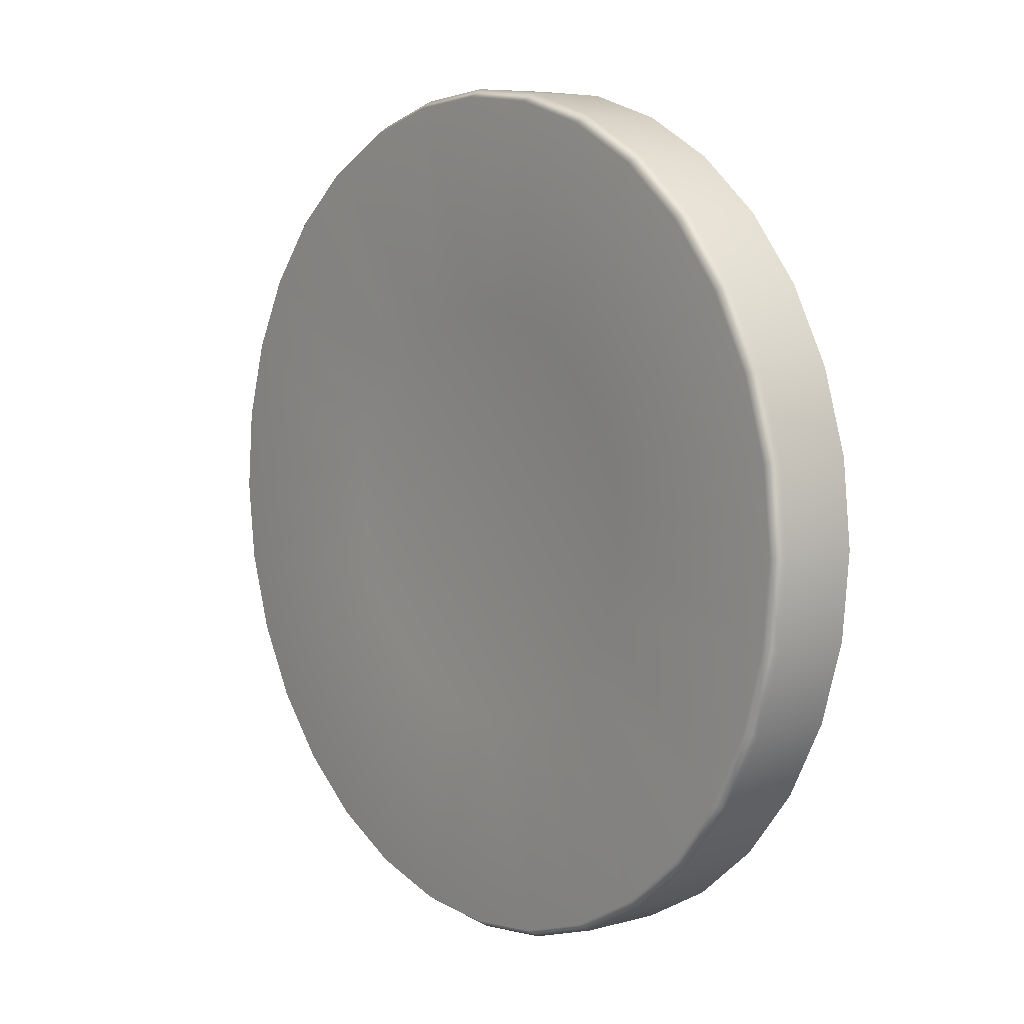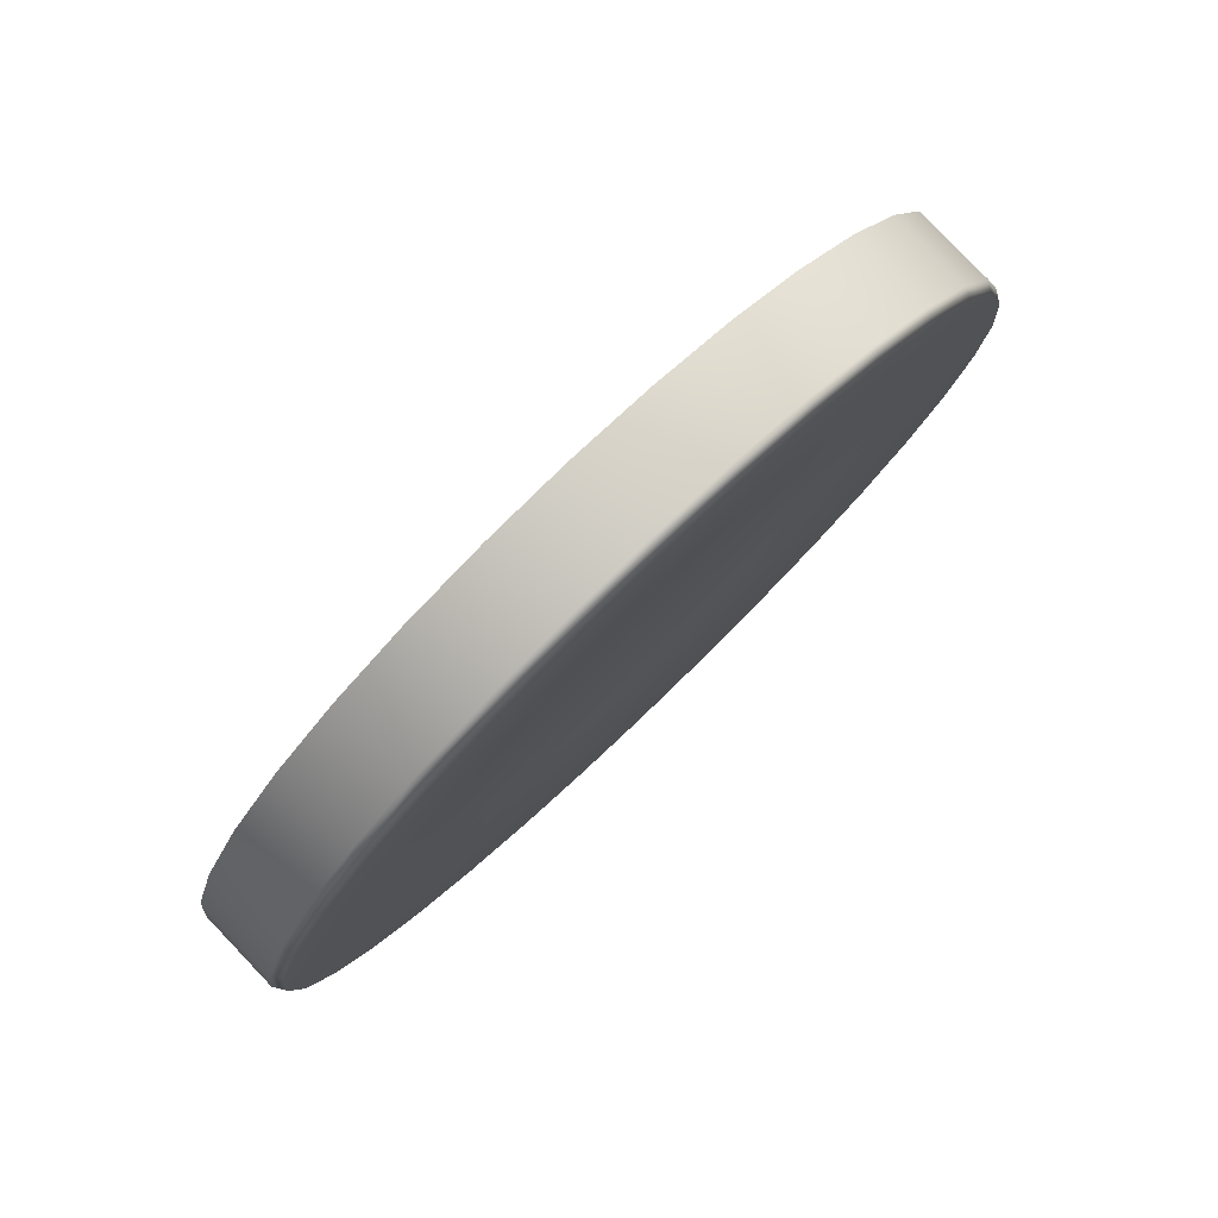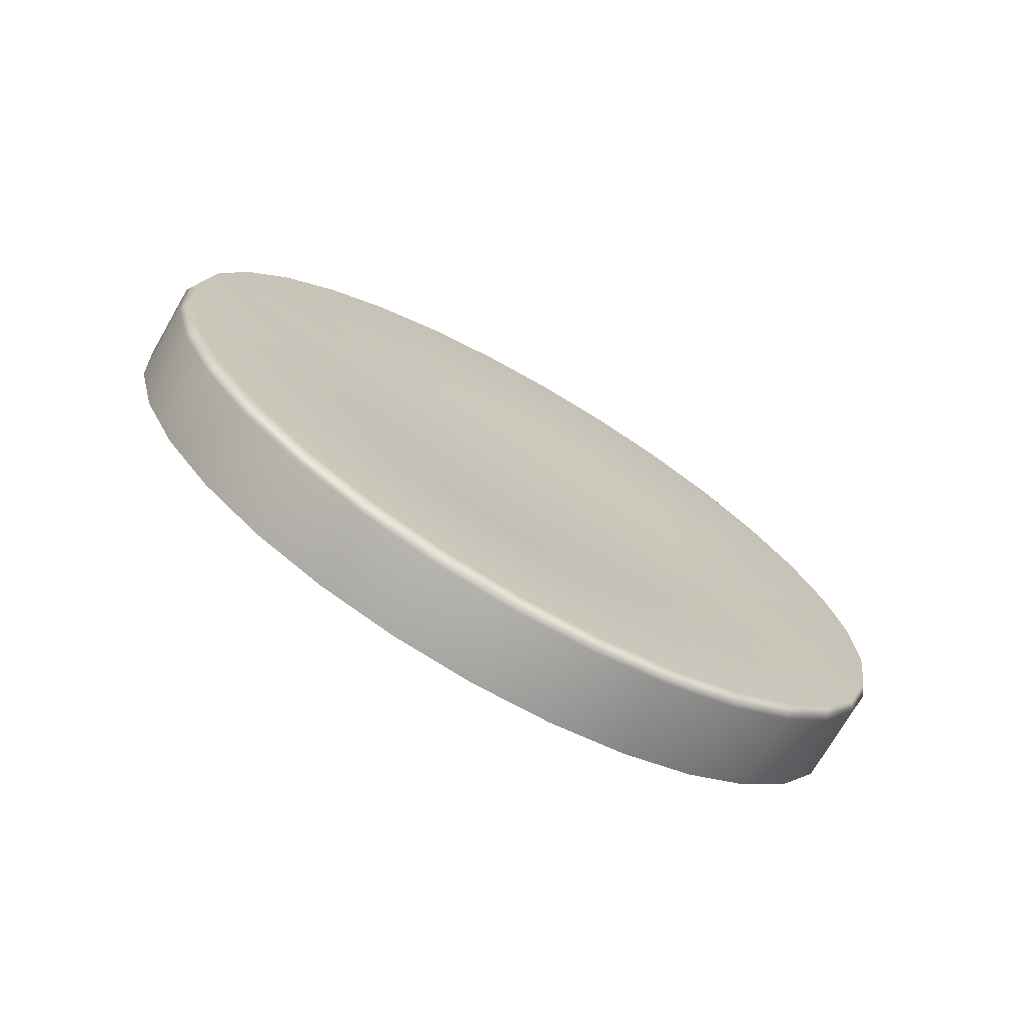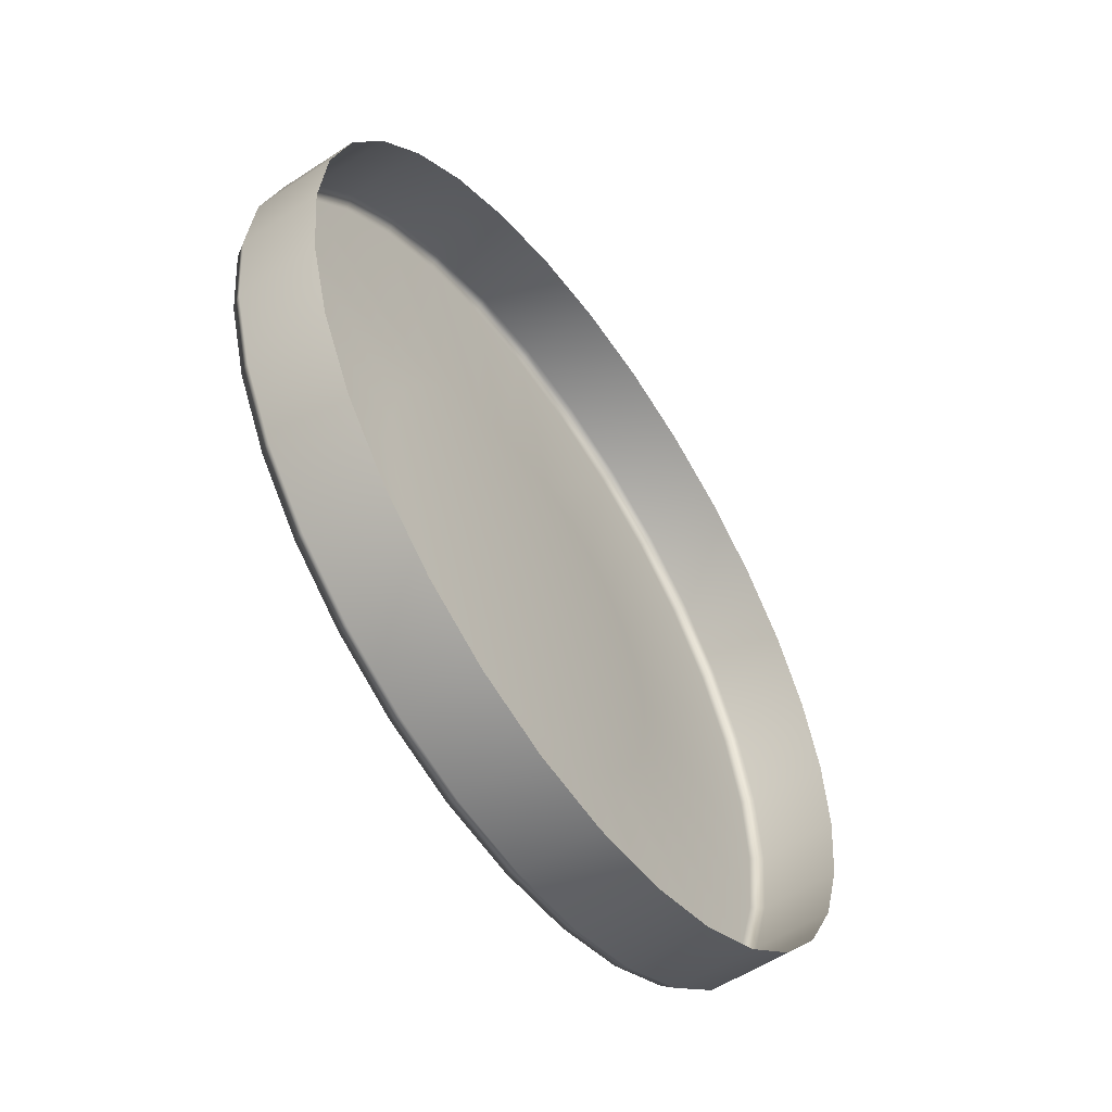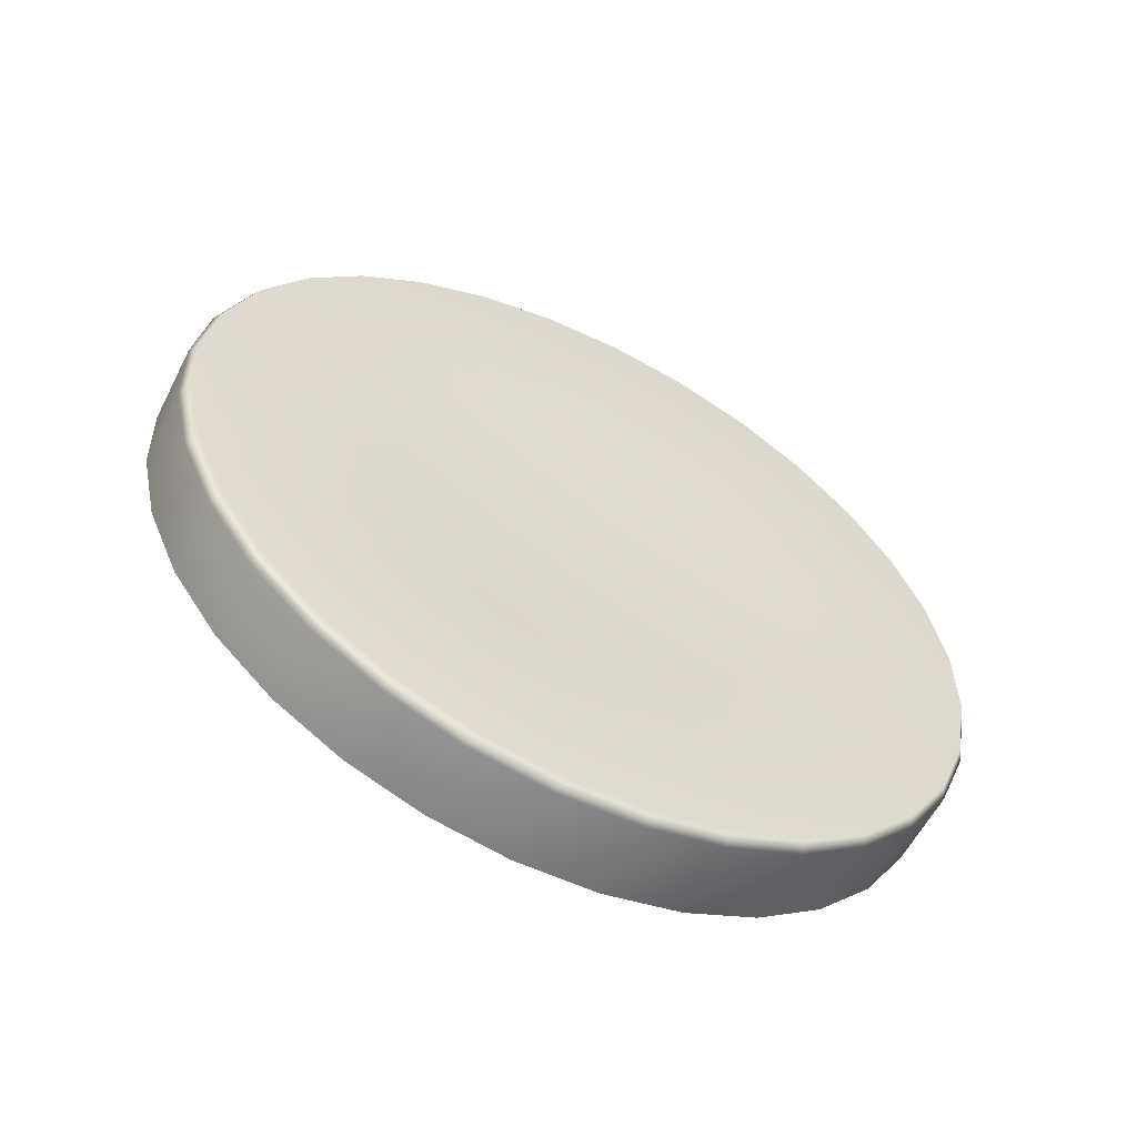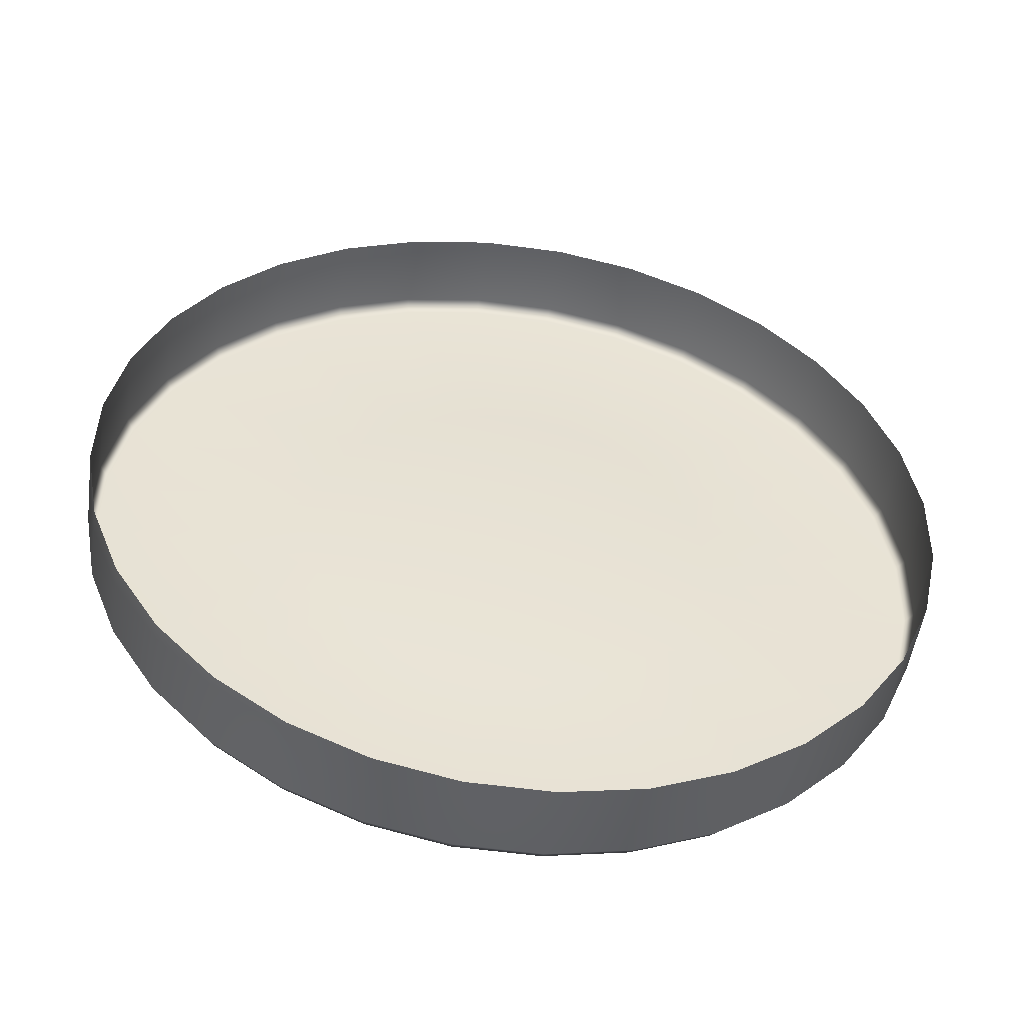
<metadata>
{"format":"obj","ext":"obj","renderer":"f3d","projection":"perspective","resolution":1024,"background":"white","views":[{"elev":-45.6,"azim":-116.1,"up":"+Z"},{"elev":-56.2,"azim":52.9,"up":"+Z"},{"elev":16.4,"azim":92.3,"up":"+Y"},{"elev":62.8,"azim":-108.3,"up":"+Z"},{"elev":46.5,"azim":64.1,"up":"+Y"},{"elev":-19.7,"azim":-9.2,"up":"+Z"}]}
</metadata>
<code>
v 0.01385 -0.001534 0.04993
v 0.01385 -0.003788 0.05123
v 0.01307 -0.002822 0.0477
v 0.01307 -0.005076 0.049
v 0.0118 -0.004009 0.04564
v 0.0118 -0.006263 0.04694
v 0.01009 -0.005049 0.04384
v 0.01009 -0.007303 0.04514
v 0.008007 -0.005903 0.04236
v 0.008007 -0.008157 0.04365
v 0.005631 -0.008791 0.04256
v 0.005631 -0.006537 0.04126
v 0.003053 -0.009182 0.04188
v 0.003053 -0.006928 0.04058
v 0.000371 -0.009314 0.04165
v 0.000371 -0.007059 0.04035
v -0.00231 -0.009182 0.04188
v -0.00231 -0.006928 0.04058
v -0.004889 -0.008791 0.04256
v -0.004889 -0.006537 0.04126
v -0.007265 -0.008157 0.04365
v -0.007265 -0.005903 0.04236
v -0.009348 -0.007303 0.04514
v -0.009348 -0.005049 0.04384
v -0.01106 -0.004009 0.04564
v -0.01106 -0.006263 0.04694
v -0.01233 -0.002822 0.0477
v -0.01233 -0.005076 0.049
v -0.01311 -0.001534 0.04993
v -0.01311 -0.003788 0.05123
v -0.01337 -0.000195 0.05226
v -0.01337 -0.002449 0.05356
v -0.01311 0.001144 0.05458
v -0.01311 -0.00111 0.05588
v -0.01233 0.002432 0.05681
v -0.01233 0.000178 0.05811
v -0.01106 0.003619 0.05887
v -0.01106 0.001365 0.06017
v -0.009348 0.004659 0.06068
v -0.009348 0.002405 0.06198
v -0.007265 0.005513 0.06216
v -0.007265 0.003259 0.06346
v -0.004889 0.006147 0.06326
v -0.004889 0.003893 0.06456
v -0.00231 0.006538 0.06394
v -0.00231 0.004284 0.06524
v 0.000371 0.00667 0.06416
v 0.000371 0.004416 0.06546
v 0.003053 0.006538 0.06394
v 0.003053 0.004284 0.06524
v 0.005631 0.006147 0.06326
v 0.005631 0.003893 0.06456
v 0.008007 0.005513 0.06216
v 0.008007 0.003259 0.06346
v 0.01009 0.004659 0.06068
v 0.01009 0.002405 0.06198
v 0.0118 0.003619 0.05887
v 0.0118 0.001365 0.06017
v 0.01307 0.002432 0.05681
v 0.01307 0.000178 0.05811
v 0.01385 0.001144 0.05458
v 0.01385 -0.00111 0.05588
v 0.01412 -0.000195 0.05226
v 0.01412 -0.002449 0.05356
v 0.01283 -0.002427 0.04759
v 0.0136 -0.001163 0.04978
v 0.01159 -0.003591 0.04557
v 0.009909 -0.004612 0.04379
v 0.007865 -0.00545 0.04234
v 0.005533 -0.006072 0.04126
v 0.003003 -0.006456 0.0406
v 0.000371 -0.006585 0.04037
v -0.00226 -0.006456 0.0406
v -0.004791 -0.006072 0.04126
v -0.007122 -0.00545 0.04234
v -0.009166 -0.004612 0.04379
v -0.01084 -0.003591 0.04557
v -0.01209 -0.002427 0.04759
v -0.01286 -0.001163 0.04978
v -0.01312 0.000151 0.05206
v -0.01286 0.001466 0.05434
v -0.01209 0.002729 0.05653
v -0.01084 0.003894 0.05855
v -0.009166 0.004915 0.06032
v -0.007122 0.005753 0.06177
v -0.004791 0.006375 0.06285
v -0.00226 0.006759 0.06352
v 0.000371 0.006888 0.06374
v 0.003003 0.006759 0.06352
v 0.005533 0.006375 0.06285
v 0.007865 0.005753 0.06177
v 0.009909 0.004915 0.06032
v 0.01159 0.003894 0.05855
v 0.01283 0.002729 0.05653
v 0.0136 0.001466 0.05434
v 0.01386 0.000151 0.05206
v 0.006956 -0.000808 0.0511
v 0.006574 -0.001437 0.05001
v 0.000371 -0.000283 0.05231
v 0.005954 -0.002017 0.049
v 0.005119 -0.002525 0.04812
v 0.004101 -0.002942 0.0474
v 0.00294 -0.003252 0.04686
v 0.001681 -0.003443 0.04653
v 0.000371 -0.003507 0.04642
v -0.000939 -0.003443 0.04653
v -0.002198 -0.003252 0.04686
v -0.003359 -0.002942 0.0474
v -0.004376 -0.002525 0.04812
v -0.005211 -0.002017 0.049
v -0.005832 -0.001437 0.05001
v -0.006214 -0.000808 0.0511
v -0.006343 -0.000154 0.05223
v -0.006214 0.0005 0.05337
v -0.005832 0.001129 0.05446
v -0.005211 0.001709 0.05547
v -0.004376 0.002217 0.05635
v -0.003359 0.002634 0.05707
v -0.002198 0.002944 0.05761
v -0.000939 0.003135 0.05794
v 0.000371 0.003199 0.05805
v 0.001681 0.003135 0.05794
v 0.00294 0.002944 0.05761
v 0.004101 0.002634 0.05707
v 0.005119 0.002217 0.05635
v 0.005954 0.001709 0.05547
v 0.006574 0.001129 0.05446
v 0.006956 0.0005 0.05337
v 0.007085 -0.000154 0.05223
f 1 2 3
f 2 4 3
f 3 4 5
f 4 6 5
f 5 6 7
f 6 8 7
f 9 8 10
f 8 9 7
f 11 12 10
f 10 12 9
f 13 14 11
f 11 14 12
f 15 16 13
f 13 16 14
f 17 18 15
f 15 18 16
f 19 20 17
f 17 20 18
f 21 22 19
f 19 22 20
f 23 22 21
f 22 23 24
f 25 23 26
f 23 25 24
f 27 26 28
f 26 27 25
f 29 28 30
f 28 29 27
f 31 30 32
f 30 31 29
f 33 32 34
f 32 33 31
f 35 34 36
f 34 35 33
f 37 36 38
f 36 37 35
f 39 38 40
f 38 39 37
f 41 39 40
f 41 40 42
f 43 41 42
f 43 42 44
f 45 43 44
f 45 44 46
f 47 45 46
f 47 46 48
f 49 47 48
f 49 48 50
f 51 49 50
f 51 50 52
f 53 51 52
f 53 52 54
f 55 53 54
f 55 54 56
f 55 56 57
f 56 58 57
f 57 58 59
f 58 60 59
f 59 60 61
f 60 62 61
f 61 62 63
f 62 64 63
f 63 64 1
f 64 2 1
f 65 66 1
f 1 3 65
f 67 65 3
f 3 5 67
f 68 67 5
f 5 7 68
f 9 68 7
f 68 9 69
f 12 69 9
f 69 12 70
f 14 70 12
f 70 14 71
f 16 71 14
f 71 16 72
f 16 18 73
f 16 73 72
f 18 20 74
f 18 74 73
f 20 22 75
f 20 75 74
f 22 24 76
f 22 76 75
f 25 76 24
f 76 25 77
f 27 77 25
f 77 27 78
f 29 78 27
f 78 29 79
f 31 79 29
f 79 31 80
f 81 31 33
f 31 81 80
f 82 33 35
f 33 82 81
f 83 35 37
f 35 83 82
f 84 37 39
f 84 83 37
f 84 41 85
f 41 84 39
f 85 43 86
f 43 85 41
f 86 45 87
f 45 86 43
f 87 47 88
f 47 87 45
f 89 88 47
f 89 47 49
f 90 89 49
f 49 51 90
f 91 90 51
f 51 53 91
f 92 91 53
f 53 55 92
f 92 57 93
f 57 92 55
f 93 59 94
f 59 93 57
f 94 61 95
f 61 94 59
f 95 63 96
f 63 95 61
f 66 96 63
f 63 1 66
f 97 98 99
f 98 100 99
f 100 101 99
f 101 102 99
f 102 103 99
f 103 104 99
f 104 105 99
f 105 106 99
f 106 107 99
f 107 108 99
f 108 109 99
f 109 110 99
f 110 111 99
f 111 112 99
f 112 113 99
f 113 114 99
f 114 115 99
f 115 116 99
f 116 117 99
f 117 118 99
f 118 119 99
f 119 120 99
f 120 121 99
f 121 122 99
f 122 123 99
f 123 124 99
f 124 125 99
f 125 126 99
f 126 127 99
f 127 128 99
f 128 129 99
f 129 97 99
f 76 109 75
f 108 75 109
f 75 107 74
f 107 75 108
f 74 107 73
f 106 73 107
f 105 73 106
f 73 105 72
f 104 71 105
f 105 71 72
f 70 104 103
f 104 70 71
f 103 69 70
f 69 103 102
f 69 101 68
f 101 69 102
f 101 67 68
f 67 101 100
f 67 98 65
f 98 67 100
f 65 97 66
f 97 65 98
f 66 129 96
f 129 66 97
f 96 128 95
f 128 96 129
f 127 94 128
f 94 95 128
f 126 93 127
f 93 94 127
f 125 93 126
f 93 125 92
f 92 124 91
f 124 92 125
f 124 90 91
f 90 124 123
f 123 89 90
f 89 123 122
f 89 121 88
f 121 89 122
f 88 121 87
f 87 121 120
f 87 119 86
f 119 87 120
f 86 119 85
f 118 85 119
f 85 117 84
f 117 85 118
f 116 83 117
f 83 84 117
f 115 83 116
f 83 115 82
f 114 82 115
f 82 114 81
f 81 113 80
f 113 81 114
f 80 112 79
f 112 80 113
f 112 78 79
f 78 112 111
f 111 77 78
f 77 111 110
f 77 110 76
f 76 110 109

</code>
